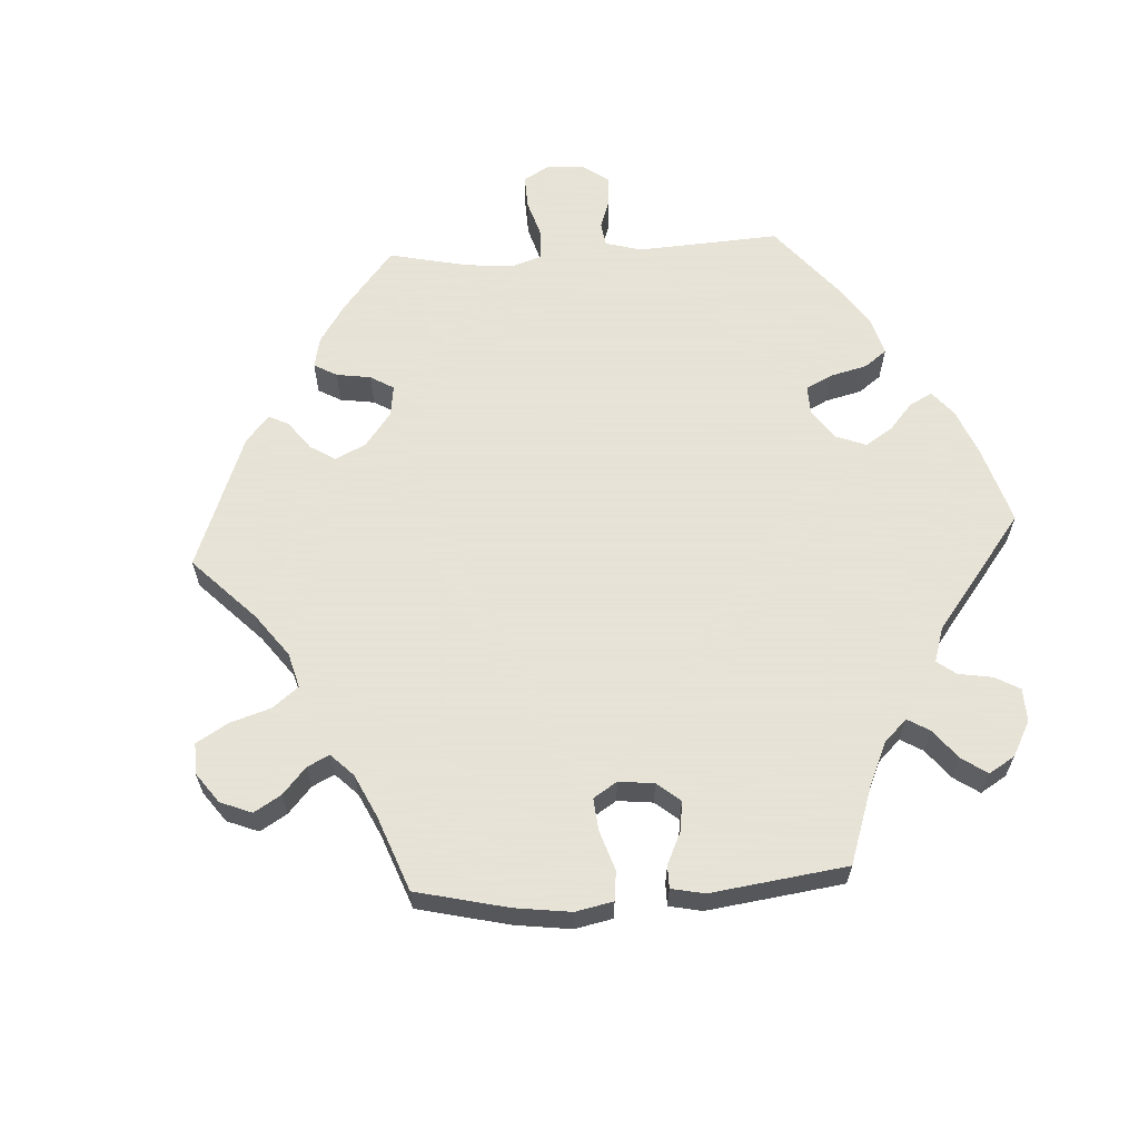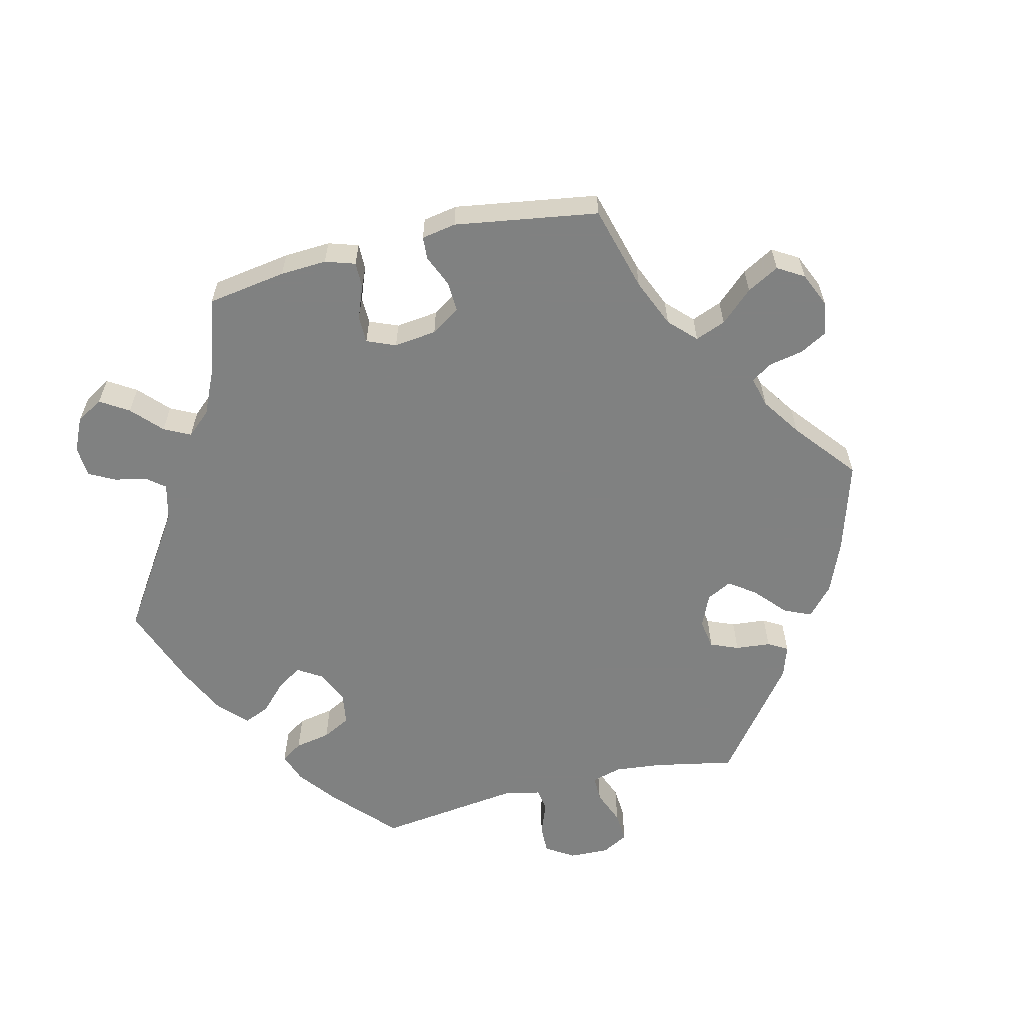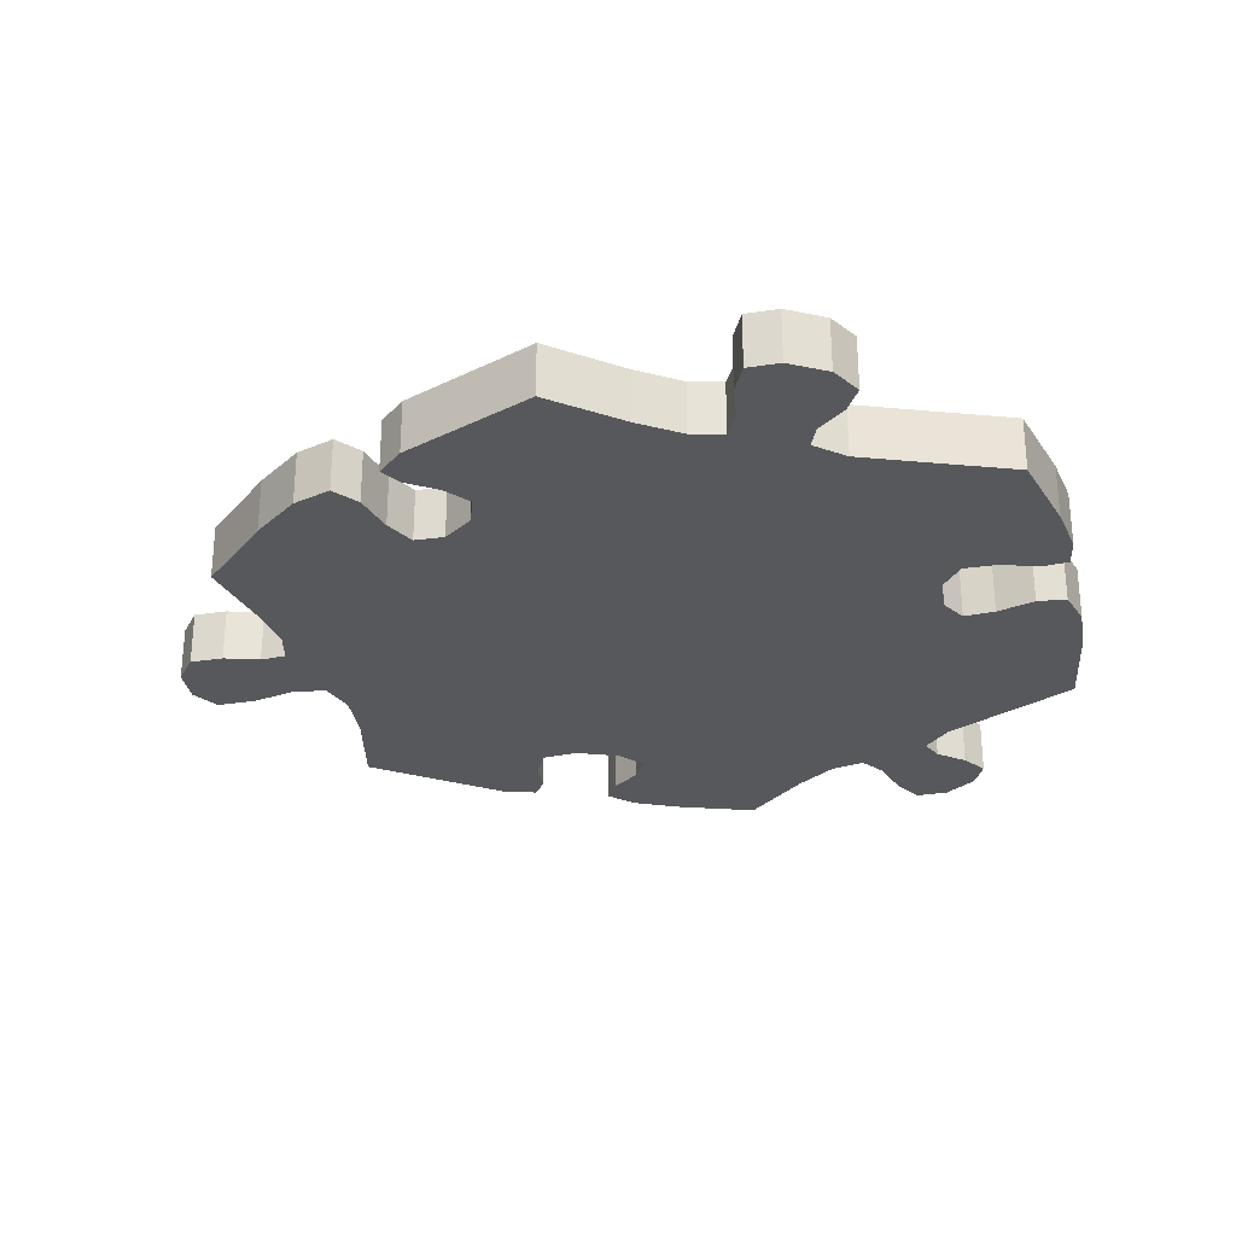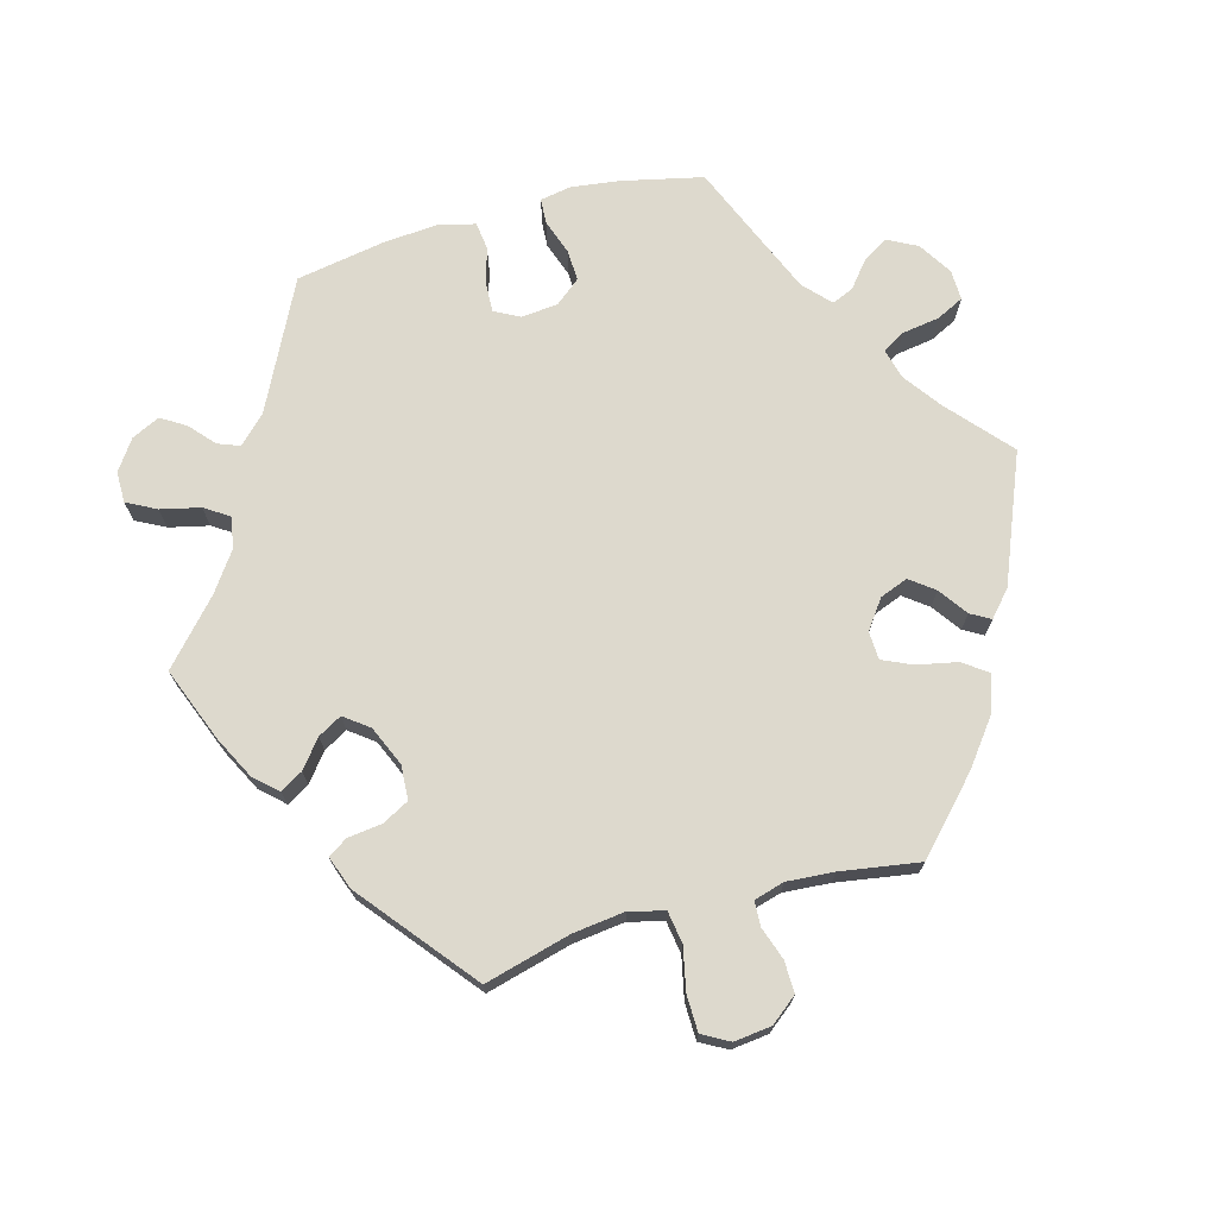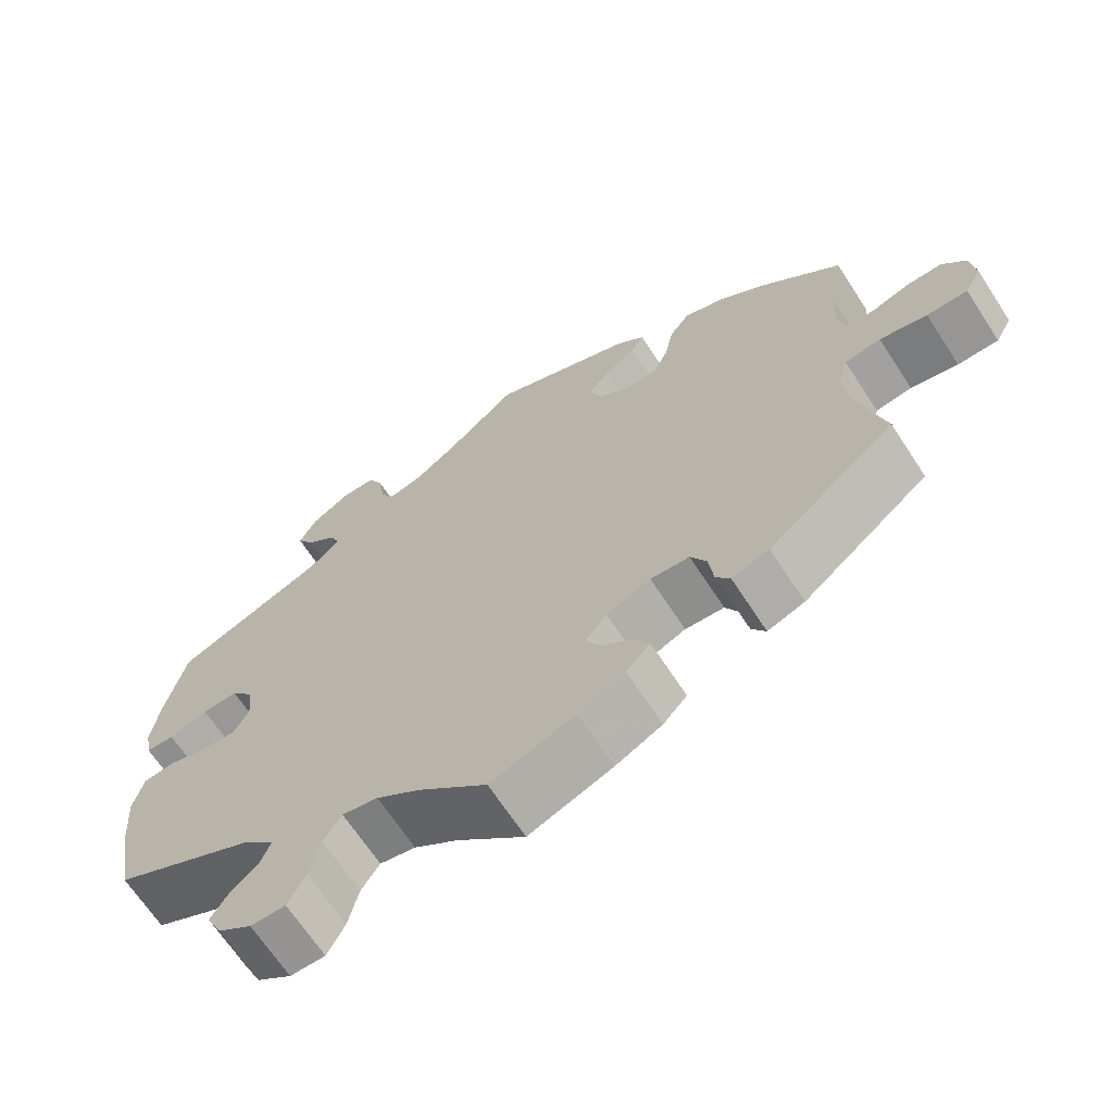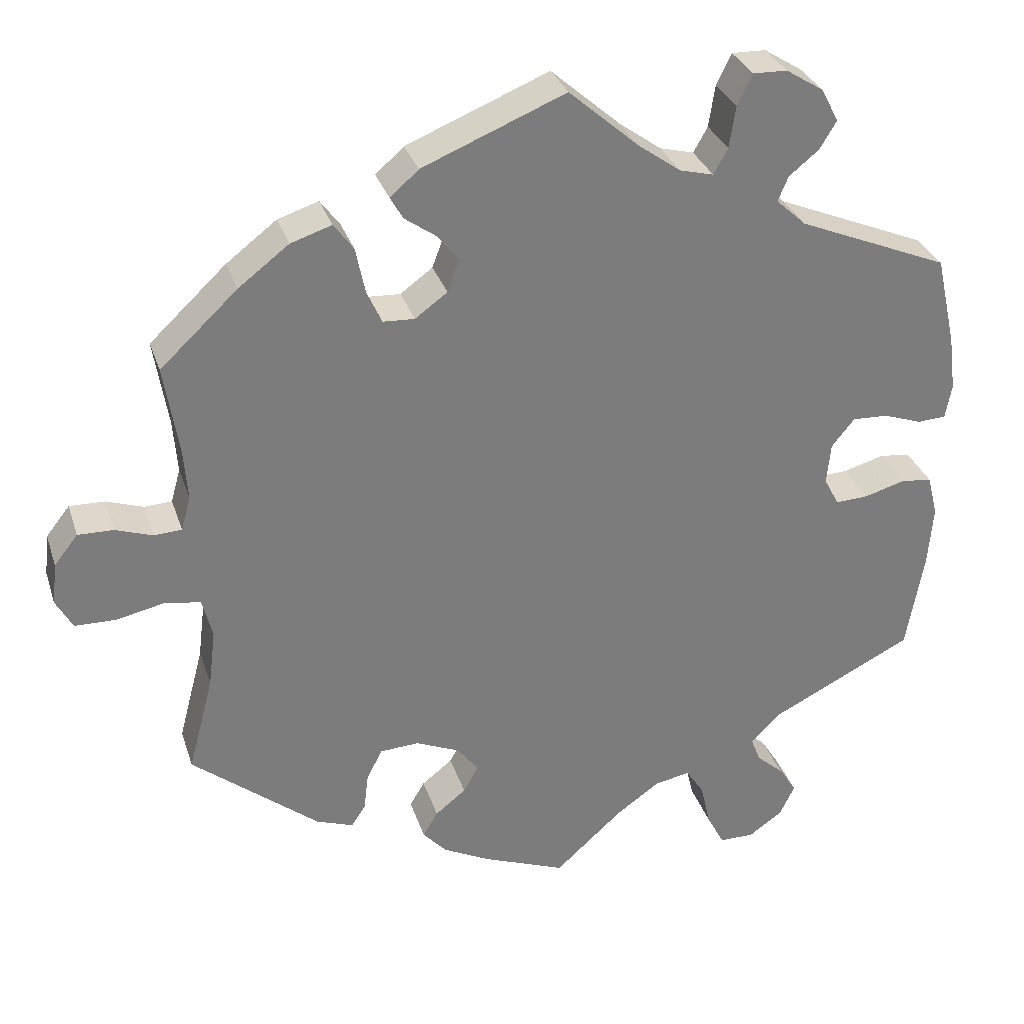
<metadata>
{"format":"obj","ext":"obj","renderer":"f3d","projection":"perspective","resolution":1024,"background":"white","views":[{"elev":62.8,"azim":-33.5,"up":"+Y"},{"elev":-60.3,"azim":-136.3,"up":"+Y"},{"elev":-28.1,"azim":14.5,"up":"+Y"},{"elev":71.9,"azim":-105.5,"up":"+Y"},{"elev":-67.1,"azim":-146.9,"up":"+Z"},{"elev":31.3,"azim":-16.7,"up":"+Z"}]}
</metadata>
<code>
v -0.402 0.07 0.381
v -0.338 0.07 0.43
v -0.286 0.07 0.447
v -0.261 0.07 0.413
v -0.249 0.07 0.355
v -0.23 0.07 0.313
v -0.19 0.07 0.311
v -0.149 0.07 0.341
v -0.134 0.07 0.381
v -0.16 0.07 0.415
v -0.201 0.07 0.444
v -0.217 0.07 0.472
v -0.181 0.07 0.504
v 0 0.07 0.578
v 0.088 0.07 0.501
v 0.142 0.07 0.462
v 0.185 0.07 0.451
v 0.203 0.07 0.483
v 0.211 0.07 0.536
v 0.23 0.07 0.575
v 0.273 0.07 0.574
v 0.321 0.07 0.544
v 0.343 0.07 0.502
v 0.322 0.07 0.467
v 0.284 0.07 0.436
v 0.271 0.07 0.405
v 0.309 0.07 0.37
v 0.501 0.07 0.29
v 0.527 0.07 0.175
v 0.536 0.07 0.106
v 0.528 0.07 0.062
v 0.492 0.07 0.06
v 0.443 0.07 0.077
v 0.398 0.07 0.079
v 0.369 0.07 0.043
v 0.364 0.07 -0.009
v 0.383 0.07 -0.045
v 0.425 0.07 -0.043
v 0.477 0.07 -0.028
v 0.516 0.07 -0.033
v 0.529 0.07 -0.085
v 0.523 0.07 -0.162
v 0.501 0.07 -0.289
v 0.319 0.07 -0.38
v 0.282 0.07 -0.418
v 0.294 0.07 -0.449
v 0.329 0.07 -0.48
v 0.351 0.07 -0.515
v 0.332 0.07 -0.555
v 0.289 0.07 -0.585
v 0.245 0.07 -0.585
v 0.223 0.07 -0.543
v 0.21 0.07 -0.487
v 0.187 0.07 -0.452
v 0.142 0.07 -0.461
v 0.087 0.07 -0.5
v 0.001 0.07 -0.578
v -0.105 0.07 -0.537
v -0.164 0.07 -0.507
v -0.194 0.07 -0.474
v -0.175 0.07 -0.442
v -0.136 0.07 -0.411
v -0.117 0.07 -0.377
v -0.144 0.07 -0.342
v -0.2 0.07 -0.318
v -0.249 0.07 -0.321
v -0.269 0.07 -0.359
v -0.275 0.07 -0.408
v -0.293 0.07 -0.435
v -0.34 0.07 -0.418
v -0.501 0.07 -0.288
v -0.469 0.07 -0.166
v -0.46 0.07 -0.092
v -0.473 0.07 -0.042
v -0.519 0.07 -0.035
v -0.579 0.07 -0.048
v -0.631 0.07 -0.047
v -0.652 0.07 -0.009
v -0.646 0.07 0.044
v -0.616 0.07 0.082
v -0.571 0.07 0.081
v -0.524 0.07 0.065
v -0.489 0.07 0.067
v -0.477 0.07 0.11
v -0.482 0.07 0.177
v -0.5 0.07 0.289
v -0.402 0 0.381
v -0.338 0 0.43
v -0.286 0 0.447
v -0.261 0 0.413
v -0.249 0 0.355
v -0.23 0 0.313
v -0.19 0 0.311
v -0.149 0 0.341
v -0.134 0 0.381
v -0.16 0 0.415
v -0.201 0 0.444
v -0.217 0 0.472
v -0.181 0 0.504
v 0 0 0.578
v 0.088 0 0.501
v 0.142 0 0.462
v 0.185 0 0.451
v 0.203 0 0.483
v 0.211 0 0.536
v 0.23 0 0.575
v 0.273 0 0.574
v 0.321 0 0.544
v 0.343 0 0.502
v 0.322 0 0.467
v 0.284 0 0.436
v 0.271 0 0.405
v 0.309 0 0.37
v 0.501 0 0.29
v 0.527 0 0.175
v 0.536 0 0.106
v 0.528 0 0.062
v 0.492 0 0.06
v 0.443 0 0.077
v 0.398 0 0.079
v 0.369 0 0.043
v 0.364 0 -0.009
v 0.383 0 -0.045
v 0.425 0 -0.043
v 0.477 0 -0.028
v 0.516 0 -0.033
v 0.529 0 -0.085
v 0.523 0 -0.162
v 0.501 0 -0.289
v 0.319 0 -0.38
v 0.282 0 -0.418
v 0.294 0 -0.449
v 0.329 0 -0.48
v 0.351 0 -0.515
v 0.332 0 -0.555
v 0.289 0 -0.585
v 0.245 0 -0.585
v 0.223 0 -0.543
v 0.21 0 -0.487
v 0.187 0 -0.452
v 0.142 0 -0.461
v 0.087 0 -0.5
v 0.001 0 -0.578
v -0.105 0 -0.537
v -0.164 0 -0.507
v -0.194 0 -0.474
v -0.175 0 -0.442
v -0.136 0 -0.411
v -0.117 0 -0.377
v -0.144 0 -0.342
v -0.2 0 -0.318
v -0.249 0 -0.321
v -0.269 0 -0.359
v -0.275 0 -0.408
v -0.293 0 -0.435
v -0.34 0 -0.418
v -0.501 0 -0.288
v -0.469 0 -0.166
v -0.46 0 -0.092
v -0.473 0 -0.042
v -0.519 0 -0.035
v -0.579 0 -0.048
v -0.631 0 -0.047
v -0.652 0 -0.009
v -0.646 0 0.044
v -0.616 0 0.082
v -0.571 0 0.081
v -0.524 0 0.065
v -0.489 0 0.067
v -0.477 0 0.11
v -0.482 0 0.177
v -0.5 0 0.289
f 85 86 1 2
f 84 85 2 3
f 83 84 3 4
f 79 80 81 82
f 79 82 83
f 78 79 83
f 75 76 77 78
f 74 75 78 83
f 73 74 83 4
f 69 70 71 72
f 67 68 69 72
f 66 67 72 73
f 65 66 73 4
f 59 60 61 62
f 59 62 63
f 56 57 58 59
f 55 56 59 63
f 54 55 63 64
f 50 51 52 53
f 50 53 54
f 49 50 54
f 46 47 48 49
f 45 46 49 54
f 44 45 54 64
f 38 39 40 41
f 37 38 41 42
f 30 31 32 33
f 30 33 34
f 27 28 29 30
f 26 27 30 34
f 22 23 24 25
f 22 25 26
f 21 22 26
f 18 19 20 21
f 17 18 21 26
f 16 17 26 34
f 12 13 14 15
f 10 11 12 15
f 9 10 15 16
f 8 9 16 34
f 64 65 4 5
f 37 42 43 44
f 36 37 44 64
f 35 36 64
f 7 8 34 35
f 6 7 35 64
f 5 6 64
f 88 87 172 171
f 89 88 171 170
f 90 89 170 169
f 168 167 166 165
f 169 168 165
f 169 165 164
f 164 163 162 161
f 169 164 161 160
f 90 169 160 159
f 158 157 156 155
f 158 155 154 153
f 159 158 153 152
f 90 159 152 151
f 148 147 146 145
f 149 148 145
f 145 144 143 142
f 149 145 142 141
f 150 149 141 140
f 139 138 137 136
f 140 139 136
f 140 136 135
f 135 134 133 132
f 140 135 132 131
f 150 140 131 130
f 127 126 125 124
f 128 127 124 123
f 119 118 117 116
f 120 119 116
f 116 115 114 113
f 120 116 113 112
f 111 110 109 108
f 112 111 108
f 112 108 107
f 107 106 105 104
f 112 107 104 103
f 120 112 103 102
f 101 100 99 98
f 101 98 97 96
f 102 101 96 95
f 120 102 95 94
f 91 90 151 150
f 130 129 128 123
f 150 130 123 122
f 150 122 121
f 121 120 94 93
f 150 121 93 92
f 150 92 91
f 1 87 88 2
f 2 88 89 3
f 3 89 90 4
f 4 90 91 5
f 5 91 92 6
f 6 92 93 7
f 7 93 94 8
f 8 94 95 9
f 9 95 96 10
f 10 96 97 11
f 11 97 98 12
f 12 98 99 13
f 13 99 100 14
f 14 100 101 15
f 15 101 102 16
f 16 102 103 17
f 17 103 104 18
f 18 104 105 19
f 19 105 106 20
f 20 106 107 21
f 21 107 108 22
f 22 108 109 23
f 23 109 110 24
f 24 110 111 25
f 25 111 112 26
f 26 112 113 27
f 27 113 114 28
f 28 114 115 29
f 29 115 116 30
f 30 116 117 31
f 31 117 118 32
f 32 118 119 33
f 33 119 120 34
f 34 120 121 35
f 35 121 122 36
f 36 122 123 37
f 37 123 124 38
f 38 124 125 39
f 39 125 126 40
f 40 126 127 41
f 41 127 128 42
f 42 128 129 43
f 43 129 130 44
f 44 130 131 45
f 45 131 132 46
f 46 132 133 47
f 47 133 134 48
f 48 134 135 49
f 49 135 136 50
f 50 136 137 51
f 51 137 138 52
f 52 138 139 53
f 53 139 140 54
f 54 140 141 55
f 55 141 142 56
f 56 142 143 57
f 57 143 144 58
f 58 144 145 59
f 59 145 146 60
f 60 146 147 61
f 61 147 148 62
f 62 148 149 63
f 63 149 150 64
f 64 150 151 65
f 65 151 152 66
f 66 152 153 67
f 67 153 154 68
f 68 154 155 69
f 69 155 156 70
f 70 156 157 71
f 71 157 158 72
f 72 158 159 73
f 73 159 160 74
f 74 160 161 75
f 75 161 162 76
f 76 162 163 77
f 77 163 164 78
f 78 164 165 79
f 79 165 166 80
f 80 166 167 81
f 81 167 168 82
f 82 168 169 83
f 83 169 170 84
f 84 170 171 85
f 85 171 172 86
f 86 172 87 1

</code>
